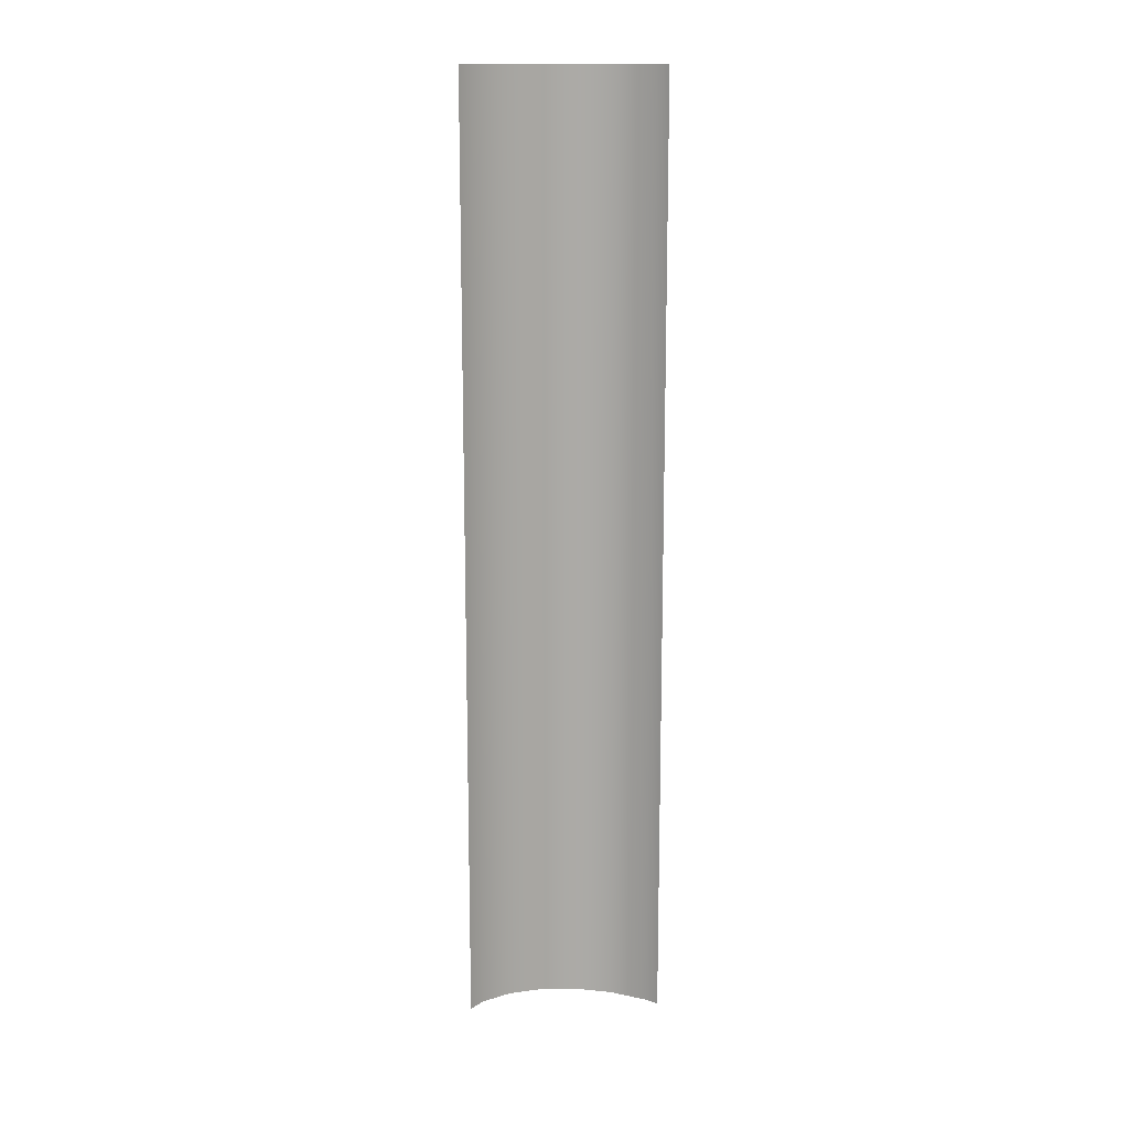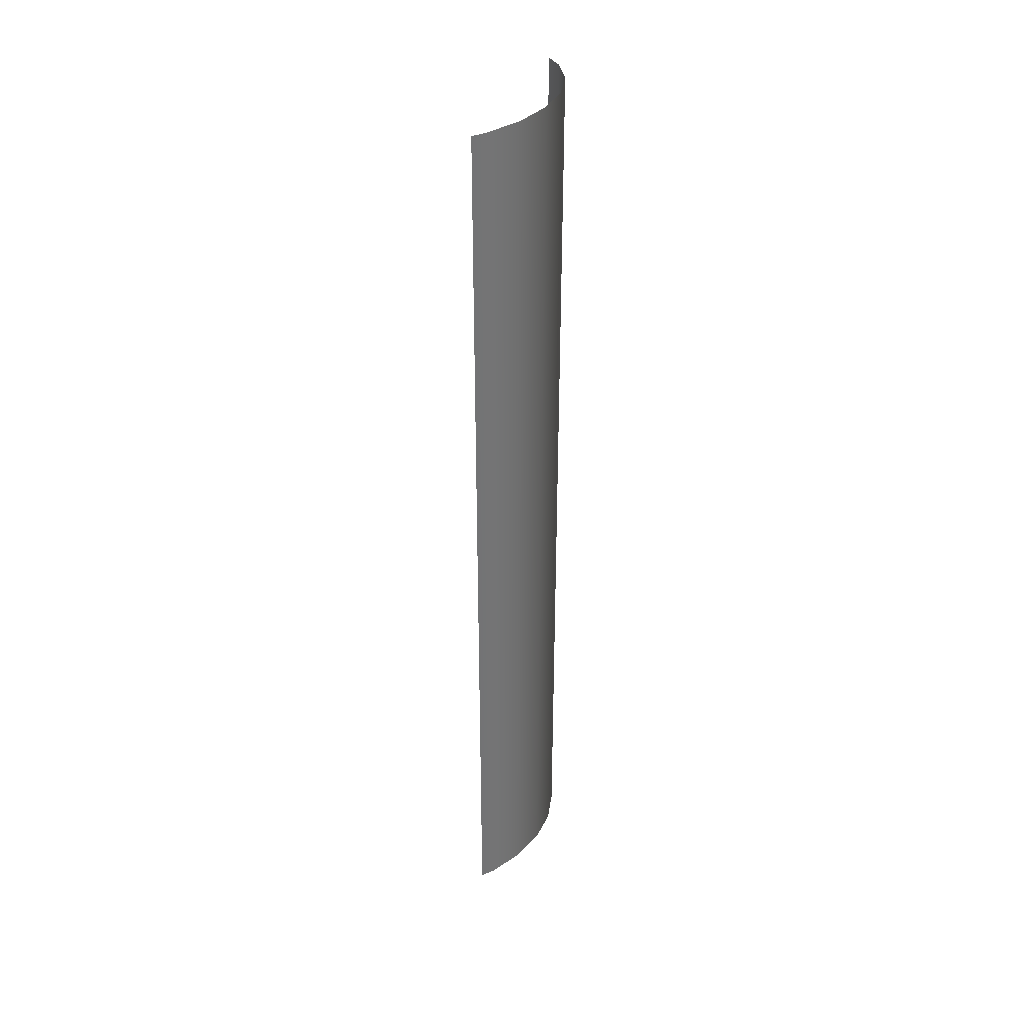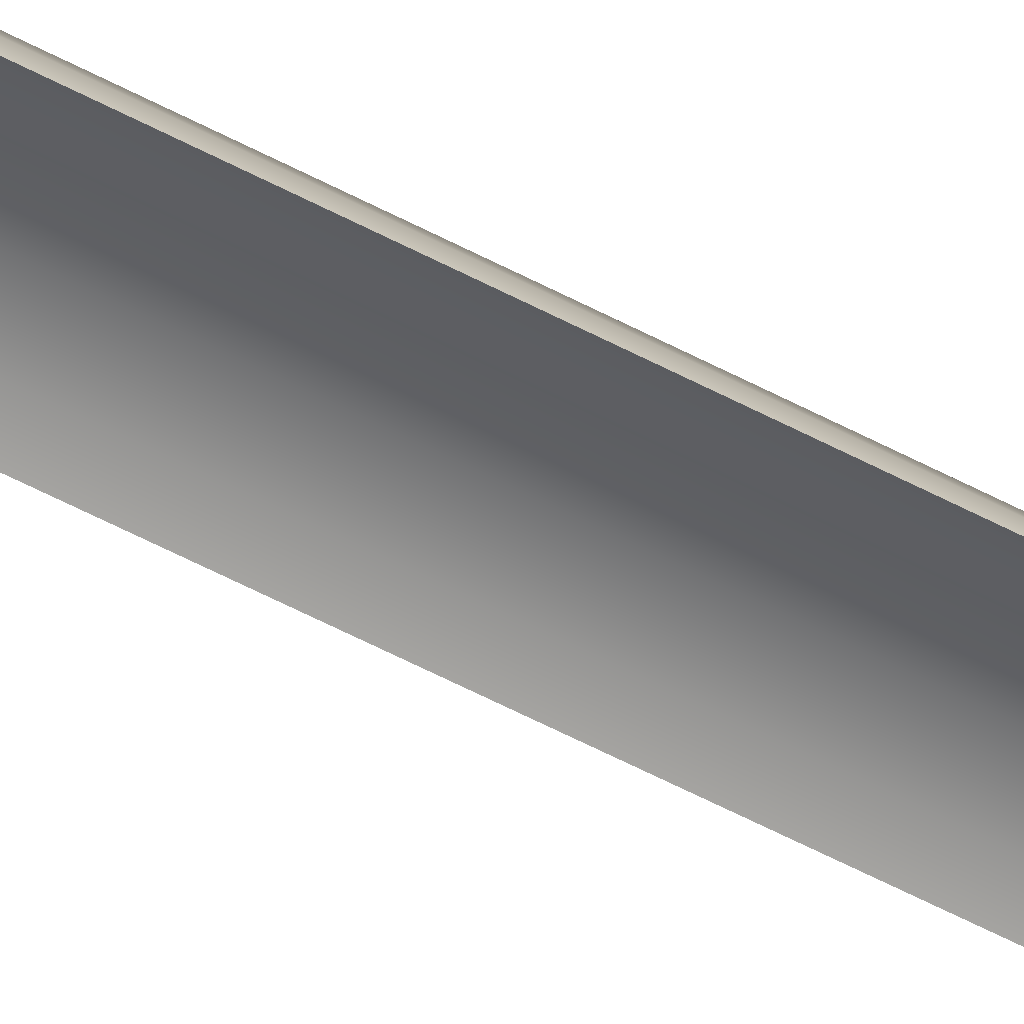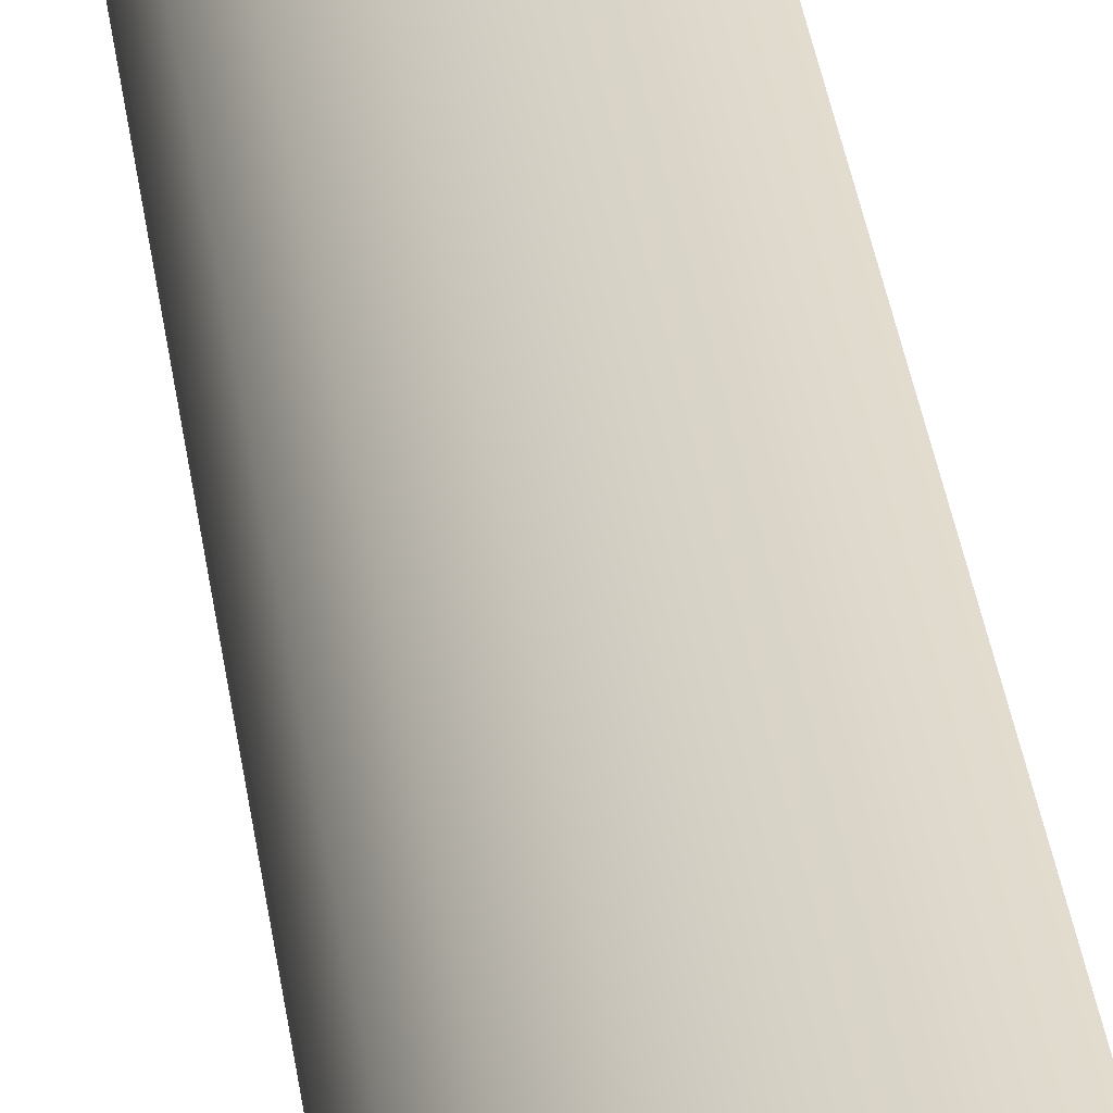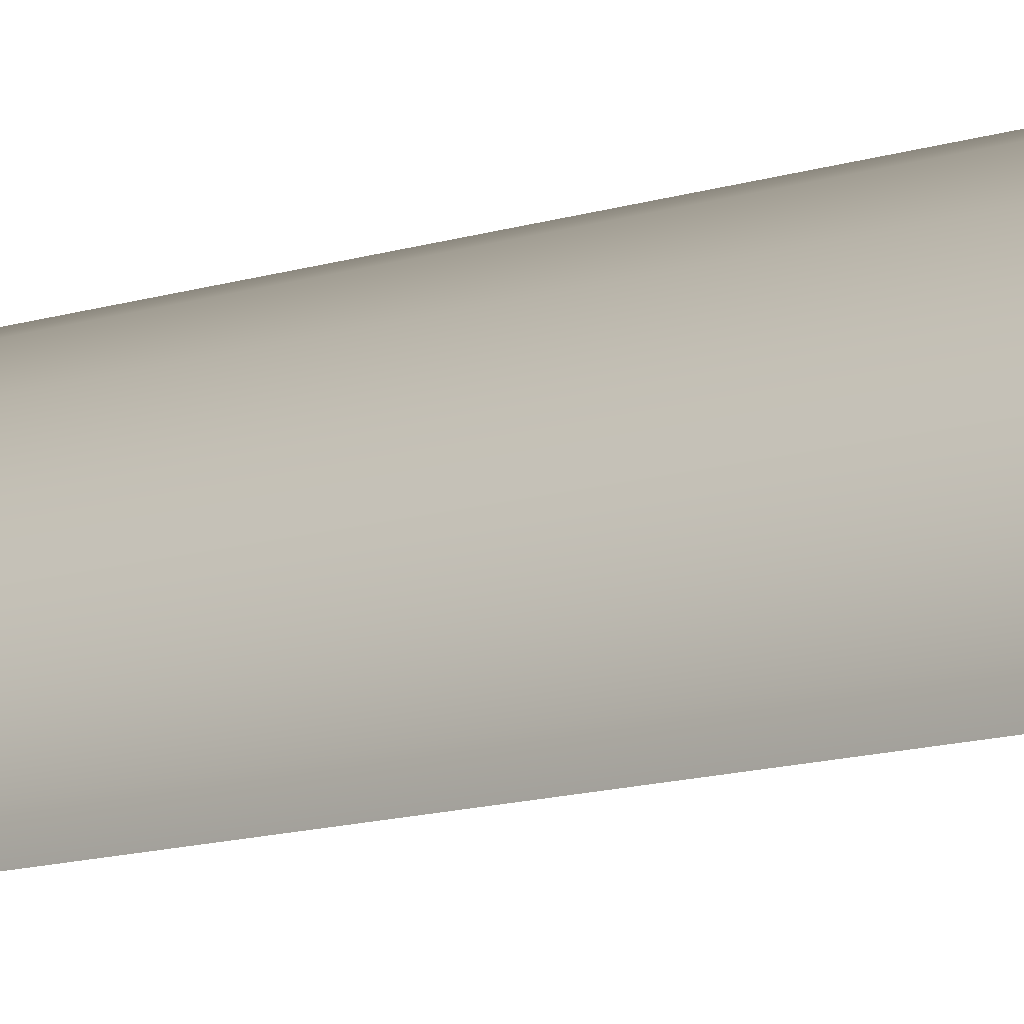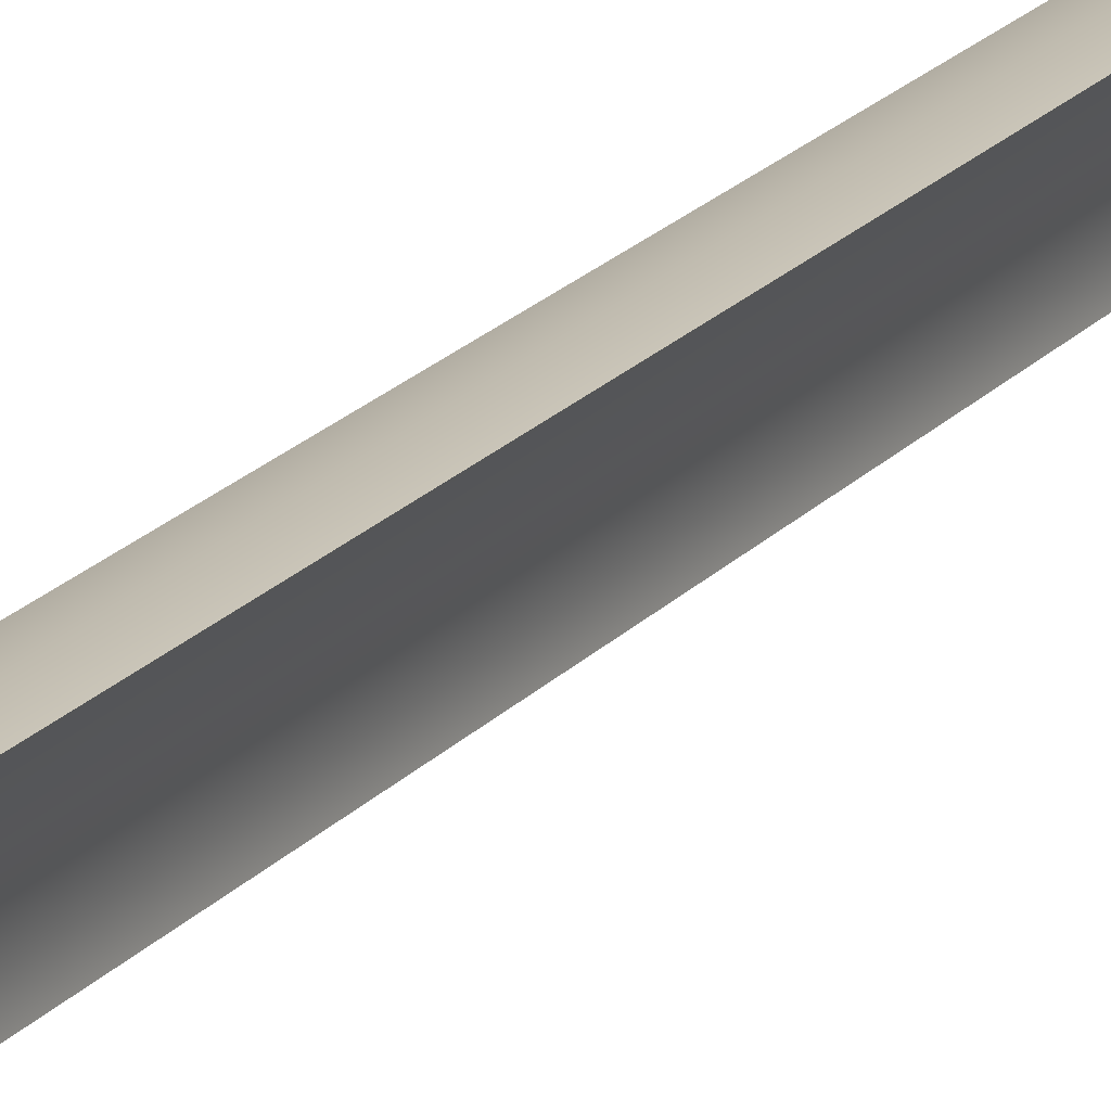
<metadata>
{"format":"obj","ext":"obj","renderer":"f3d","projection":"perspective","resolution":1024,"background":"white","views":[{"elev":14.4,"azim":-54.8,"up":"+Z"},{"elev":36.3,"azim":60.0,"up":"+Z"},{"elev":-74.8,"azim":64.2,"up":"+Y"},{"elev":34.5,"azim":172.5,"up":"+Y"},{"elev":-10.4,"azim":132.3,"up":"+Y"},{"elev":21.5,"azim":-150.1,"up":"+Y"}]}
</metadata>
<code>
g grp36
v 85.92 15.91 -24.67
v 85.35 16.14 -24.67
v 85.35 16.14 -6.671
v 85.92 15.91 -6.671
v 84.97 16.15 -24.67
v 84.97 16.15 -6.671
v 87.27 13.55 -6.671
v 87.26 13.27 -6.671
v 87.26 13.27 -24.67
v 87.27 13.55 -24.67
v 87.13 14.29 -24.67
v 86.85 14.96 -24.67
v 86.85 14.96 -6.671
v 87.13 14.29 -6.671
v 86.43 15.51 -24.67
v 86.43 15.51 -6.671
v 86.85 14.96 -6.671
v 85.92 15.91 -24.67
v 86.43 15.51 -6.671
v 87.13 14.29 -24.67
v 87.27 13.55 -6.671
f 1 2 3
f 1 3 4
f 3 2 5
f 3 5 6
f 7 8 9
f 7 9 10
f 11 12 13
f 11 13 14
f 12 15 16
f 12 16 17
f 15 18 4
f 15 4 19
f 10 20 14
f 10 14 21

</code>
